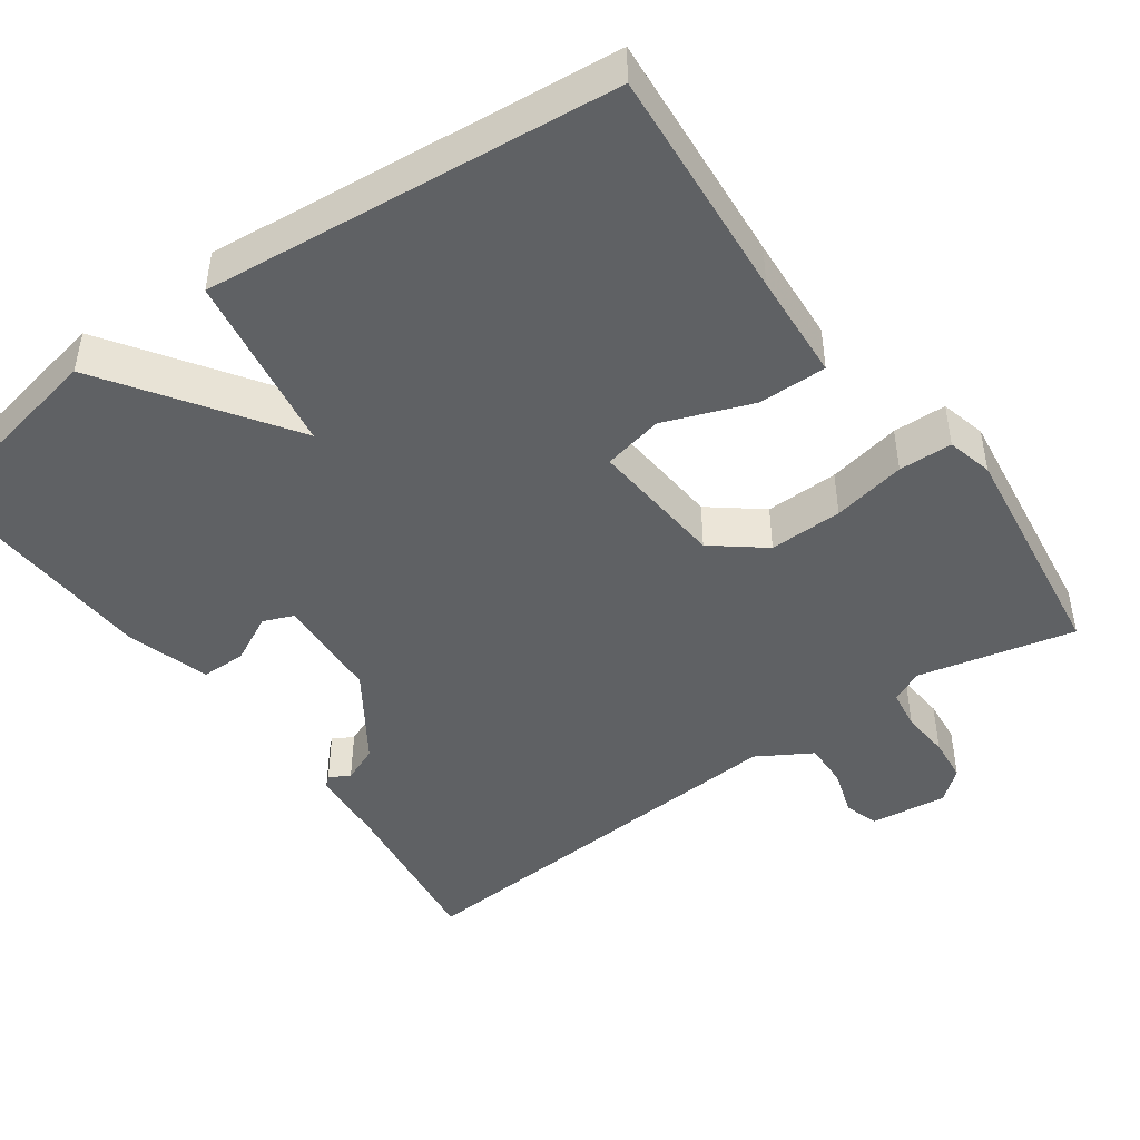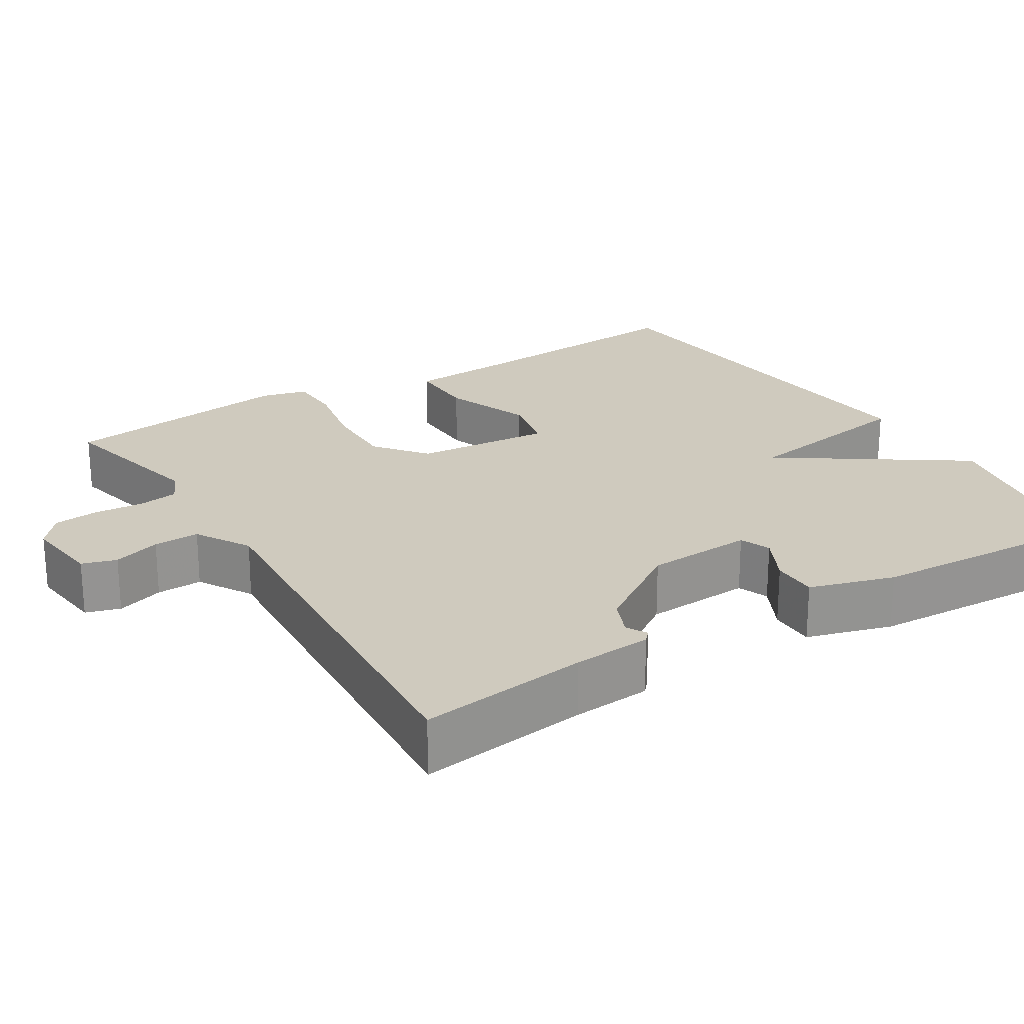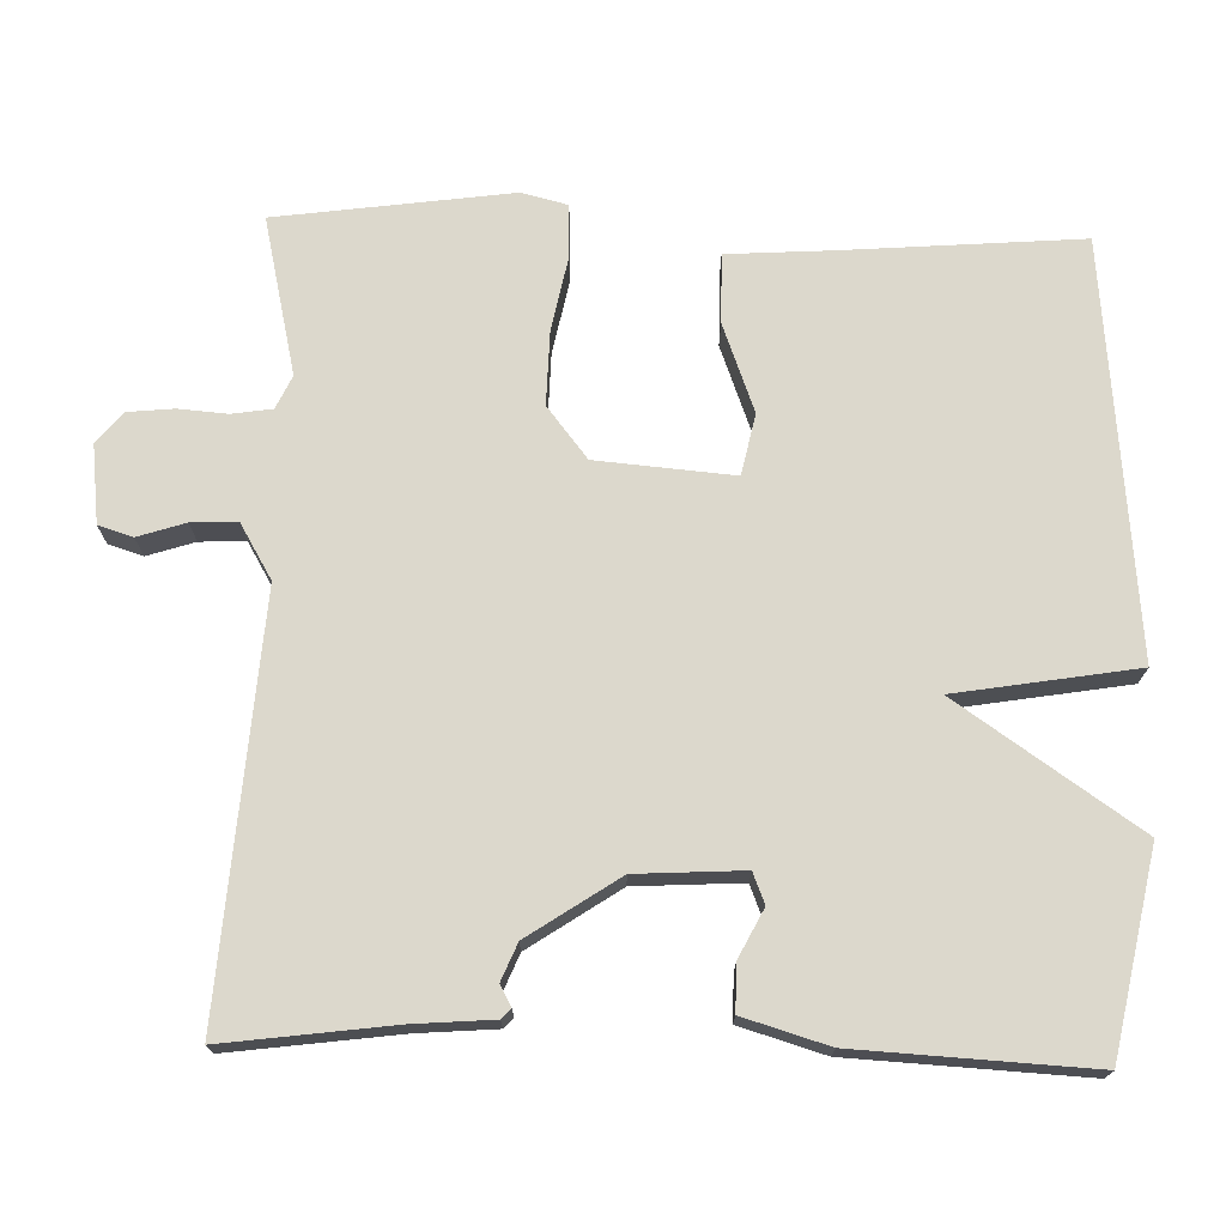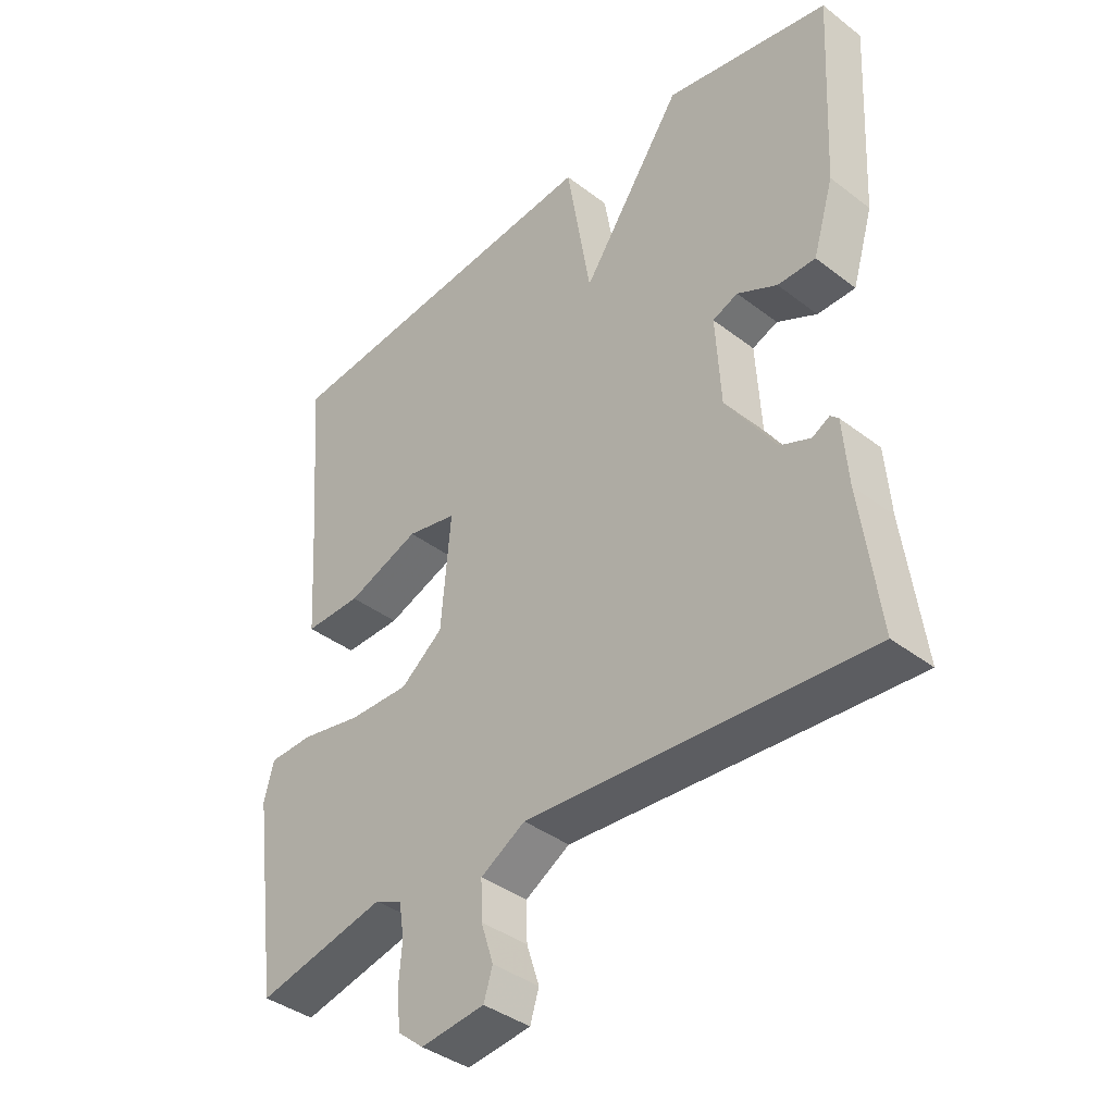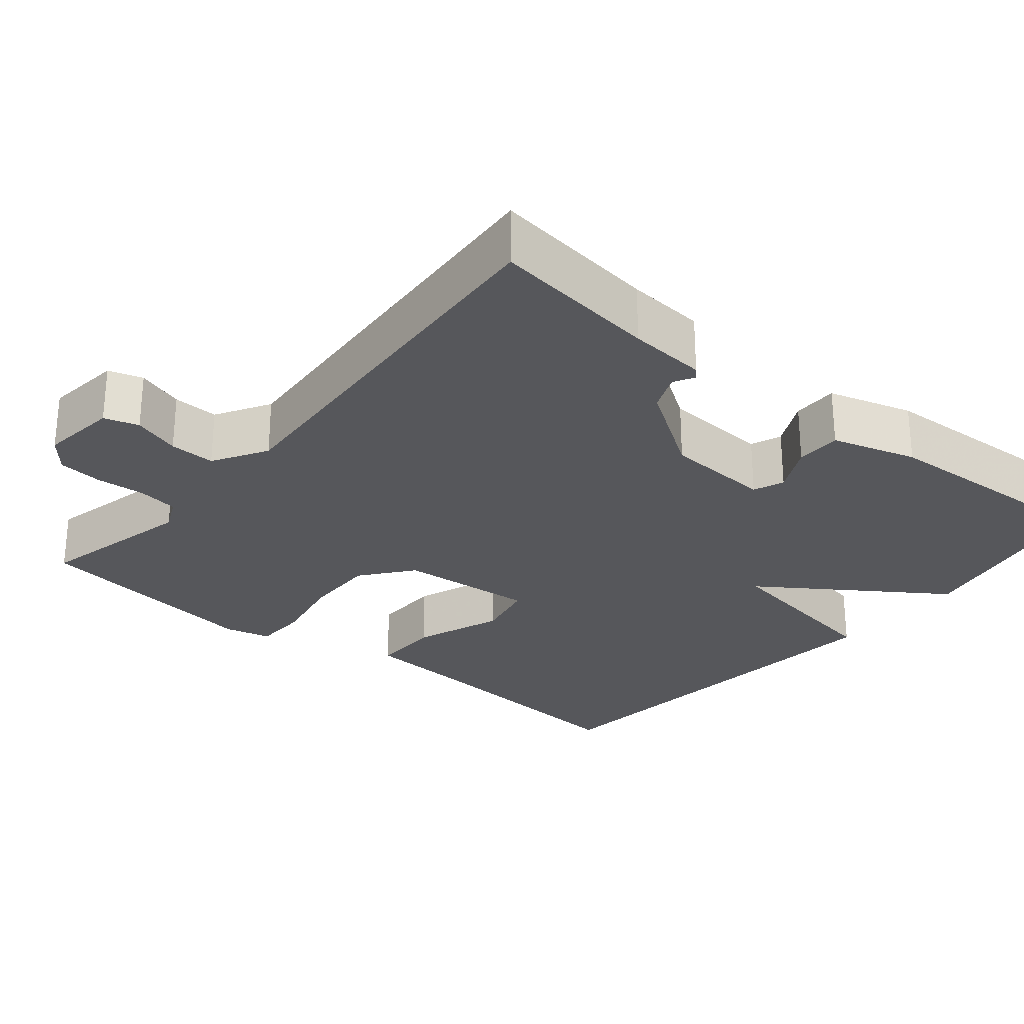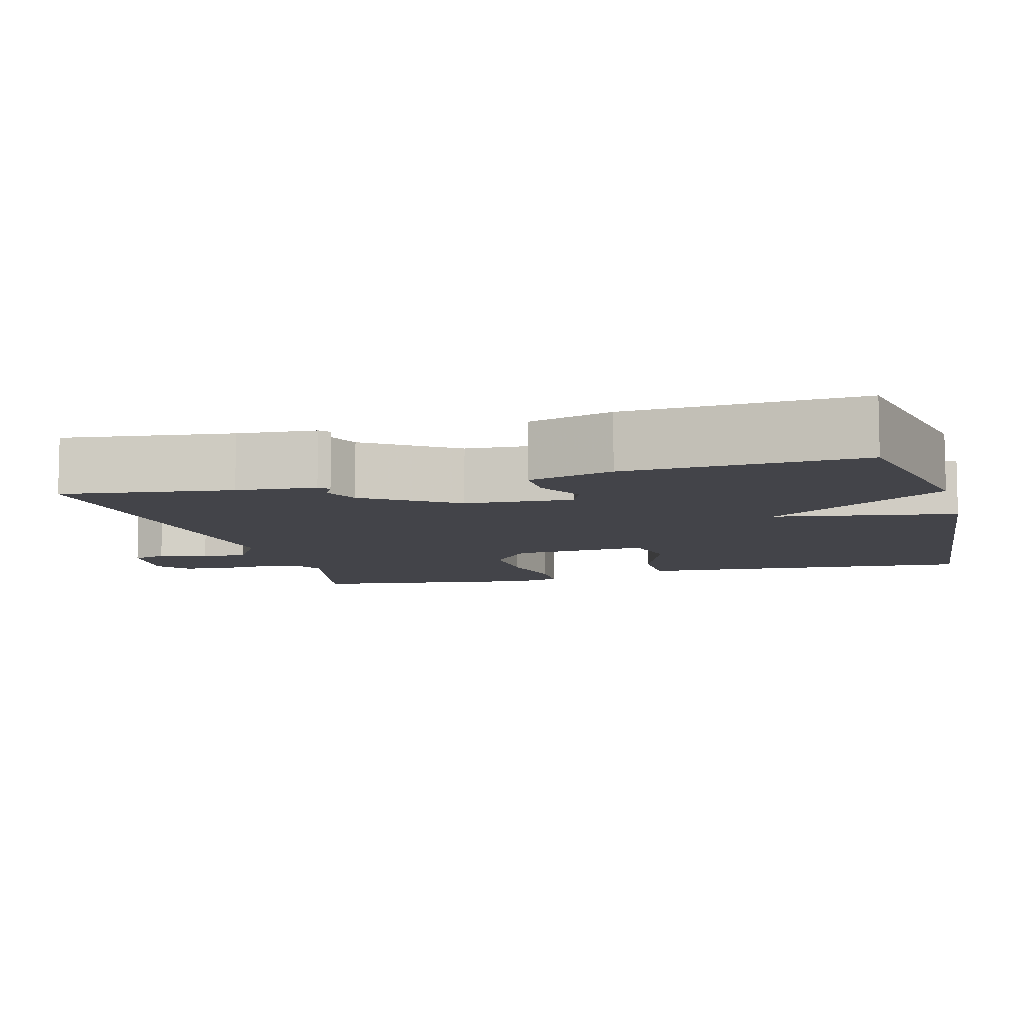
<metadata>
{"format":"obj","ext":"obj","renderer":"f3d","projection":"perspective","resolution":1024,"background":"white","views":[{"elev":-46.0,"azim":35.6,"up":"+Y"},{"elev":23.2,"azim":-121.8,"up":"+Y"},{"elev":72.7,"azim":-88.4,"up":"+Y"},{"elev":-39.3,"azim":-133.6,"up":"+Z"},{"elev":-27.4,"azim":-129.7,"up":"+Y"},{"elev":-8.4,"azim":-74.7,"up":"+Y"}]}
</metadata>
<code>
v -0.5 0.07 -0.5
v -0.471 0.07 -0.279
v -0.463 0.07 -0.176
v -0.45 0.07 -0.164
v -0.423 0.07 -0.179
v -0.375 0.07 -0.159
v -0.296 0.07 -0.041
v -0.288 0.07 0.099
v -0.328 0.07 0.115
v -0.391 0.07 0.083
v -0.451 0.07 0.083
v -0.484 0.07 0.194
v -0.5 0.07 0.5
v -0.238 0.07 0.552
v -0.077 0.07 0.316
v -0.038 0.07 0.552
v 0.5 0.07 0.5
v 0.476 0.07 0.194
v 0.467 0.07 0.053
v 0.377 0.07 0.054
v 0.262 0.07 0.097
v 0.183 0.07 0.08
v 0.198 0.07 -0.099
v 0.265 0.07 -0.152
v 0.361 0.07 -0.15
v 0.457 0.07 -0.131
v 0.527 0.07 -0.133
v 0.542 0.07 -0.193
v 0.5 0.07 -0.5
v 0.295 0.07 -0.453
v 0.252 0.07 -0.473
v 0.244 0.07 -0.526
v 0.249 0.07 -0.59
v 0.243 0.07 -0.649
v 0.202 0.07 -0.683
v 0.101 0.07 -0.671
v 0.087 0.07 -0.626
v 0.107 0.07 -0.564
v 0.109 0.07 -0.504
v 0.038 0.07 -0.462
v -0.5 0 -0.5
v -0.471 0 -0.279
v -0.463 0 -0.176
v -0.45 0 -0.164
v -0.423 0 -0.179
v -0.375 0 -0.159
v -0.296 0 -0.041
v -0.288 0 0.099
v -0.328 0 0.115
v -0.391 0 0.083
v -0.451 0 0.083
v -0.484 0 0.194
v -0.5 0 0.5
v -0.238 0 0.552
v -0.077 0 0.316
v -0.038 0 0.552
v 0.5 0 0.5
v 0.476 0 0.194
v 0.467 0 0.053
v 0.377 0 0.054
v 0.262 0 0.097
v 0.183 0 0.08
v 0.198 0 -0.099
v 0.265 0 -0.152
v 0.361 0 -0.15
v 0.457 0 -0.131
v 0.527 0 -0.133
v 0.542 0 -0.193
v 0.5 0 -0.5
v 0.295 0 -0.453
v 0.252 0 -0.473
v 0.244 0 -0.526
v 0.249 0 -0.59
v 0.243 0 -0.649
v 0.202 0 -0.683
v 0.101 0 -0.671
v 0.087 0 -0.626
v 0.107 0 -0.564
v 0.109 0 -0.504
v 0.038 0 -0.462
f 36 37 38
f 35 36 38
f 34 35 38
f 33 34 38
f 32 33 38
f 31 32 38 39
f 30 31 39 40
f 28 29 30
f 27 28 30
f 26 27 30
f 25 26 30
f 24 25 30 40
f 18 19 20 21
f 18 21 22
f 17 18 22
f 16 17 22
f 15 16 22
f 13 14 15
f 12 13 15
f 11 12 15
f 10 11 15
f 9 10 15
f 8 9 15 22
f 7 8 22 23
f 2 3 4 5
f 2 5 6
f 1 2 6
f 23 24 40
f 7 23 40
f 6 7 40
f 1 6 40
f 78 77 76
f 78 76 75
f 78 75 74
f 78 74 73
f 78 73 72
f 79 78 72 71
f 80 79 71 70
f 70 69 68
f 70 68 67
f 70 67 66
f 70 66 65
f 80 70 65 64
f 61 60 59 58
f 62 61 58
f 62 58 57
f 62 57 56
f 62 56 55
f 55 54 53
f 55 53 52
f 55 52 51
f 55 51 50
f 55 50 49
f 62 55 49 48
f 63 62 48 47
f 45 44 43 42
f 46 45 42
f 46 42 41
f 80 64 63
f 80 63 47
f 80 47 46
f 80 46 41
f 1 41 42 2
f 2 42 43 3
f 3 43 44 4
f 4 44 45 5
f 5 45 46 6
f 6 46 47 7
f 7 47 48 8
f 8 48 49 9
f 9 49 50 10
f 10 50 51 11
f 11 51 52 12
f 12 52 53 13
f 13 53 54 14
f 14 54 55 15
f 15 55 56 16
f 16 56 57 17
f 17 57 58 18
f 18 58 59 19
f 19 59 60 20
f 20 60 61 21
f 21 61 62 22
f 22 62 63 23
f 23 63 64 24
f 24 64 65 25
f 25 65 66 26
f 26 66 67 27
f 27 67 68 28
f 28 68 69 29
f 29 69 70 30
f 30 70 71 31
f 31 71 72 32
f 32 72 73 33
f 33 73 74 34
f 34 74 75 35
f 35 75 76 36
f 36 76 77 37
f 37 77 78 38
f 38 78 79 39
f 39 79 80 40
f 40 80 41 1

</code>
